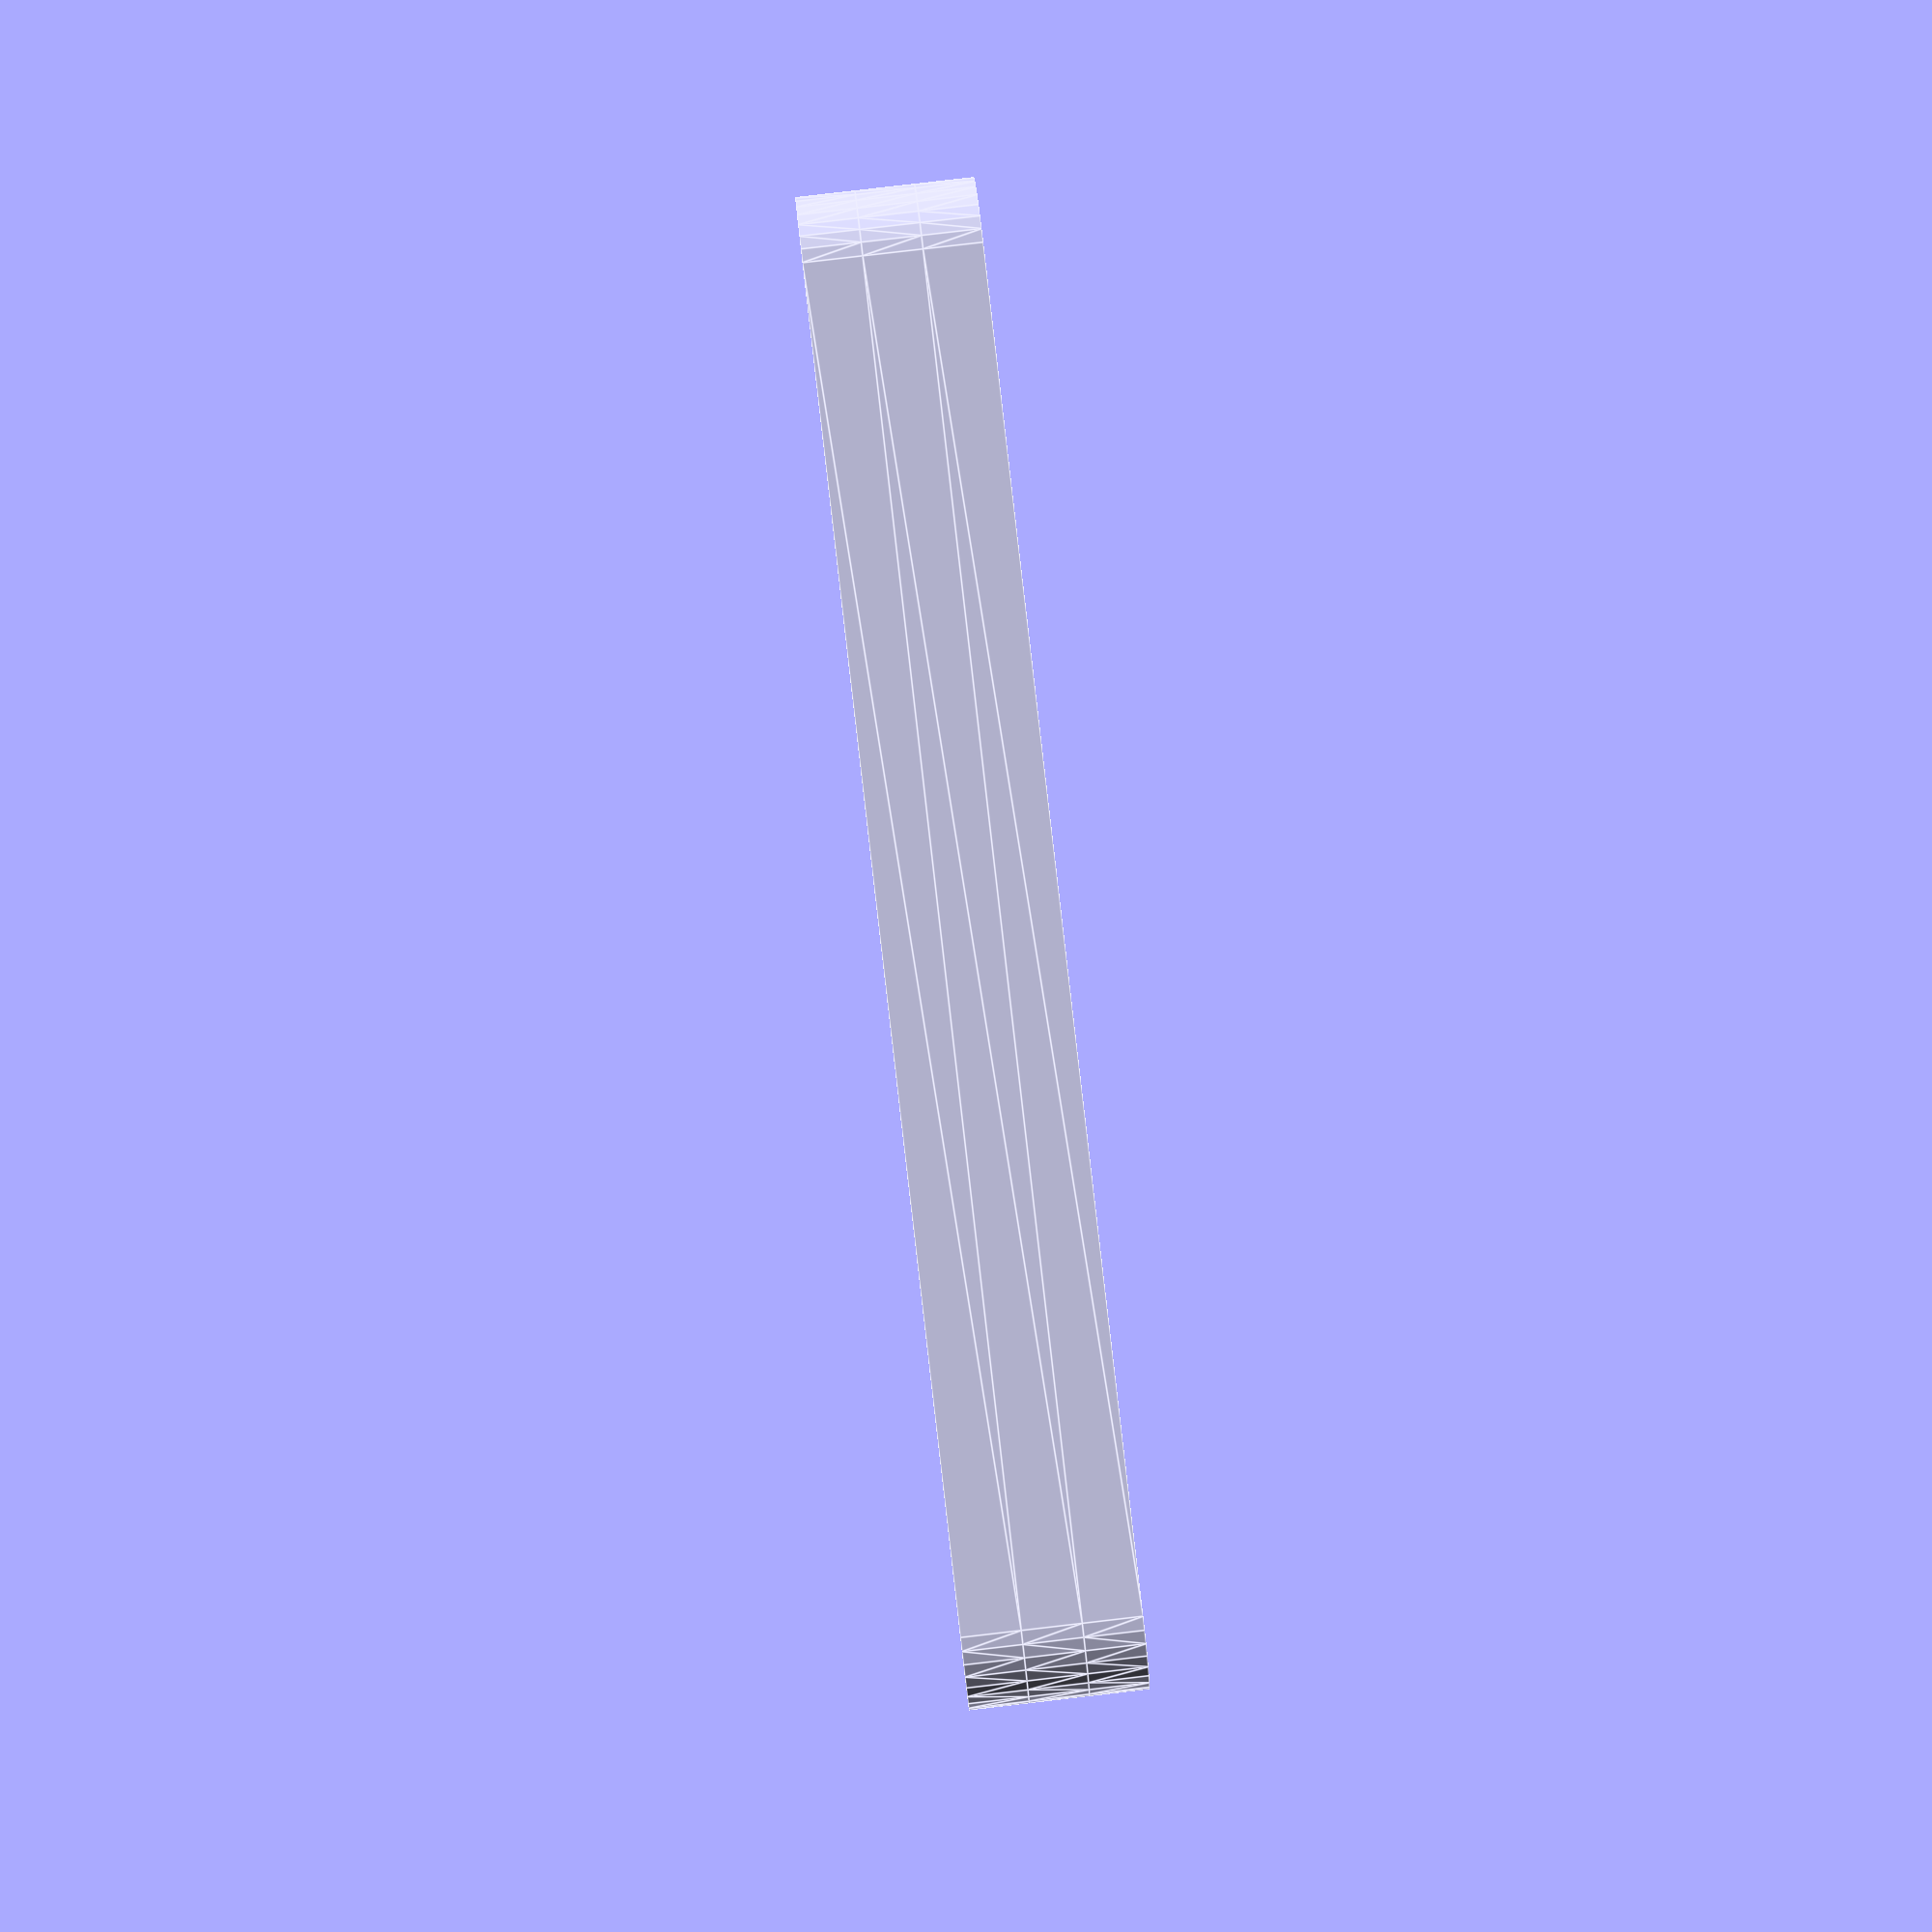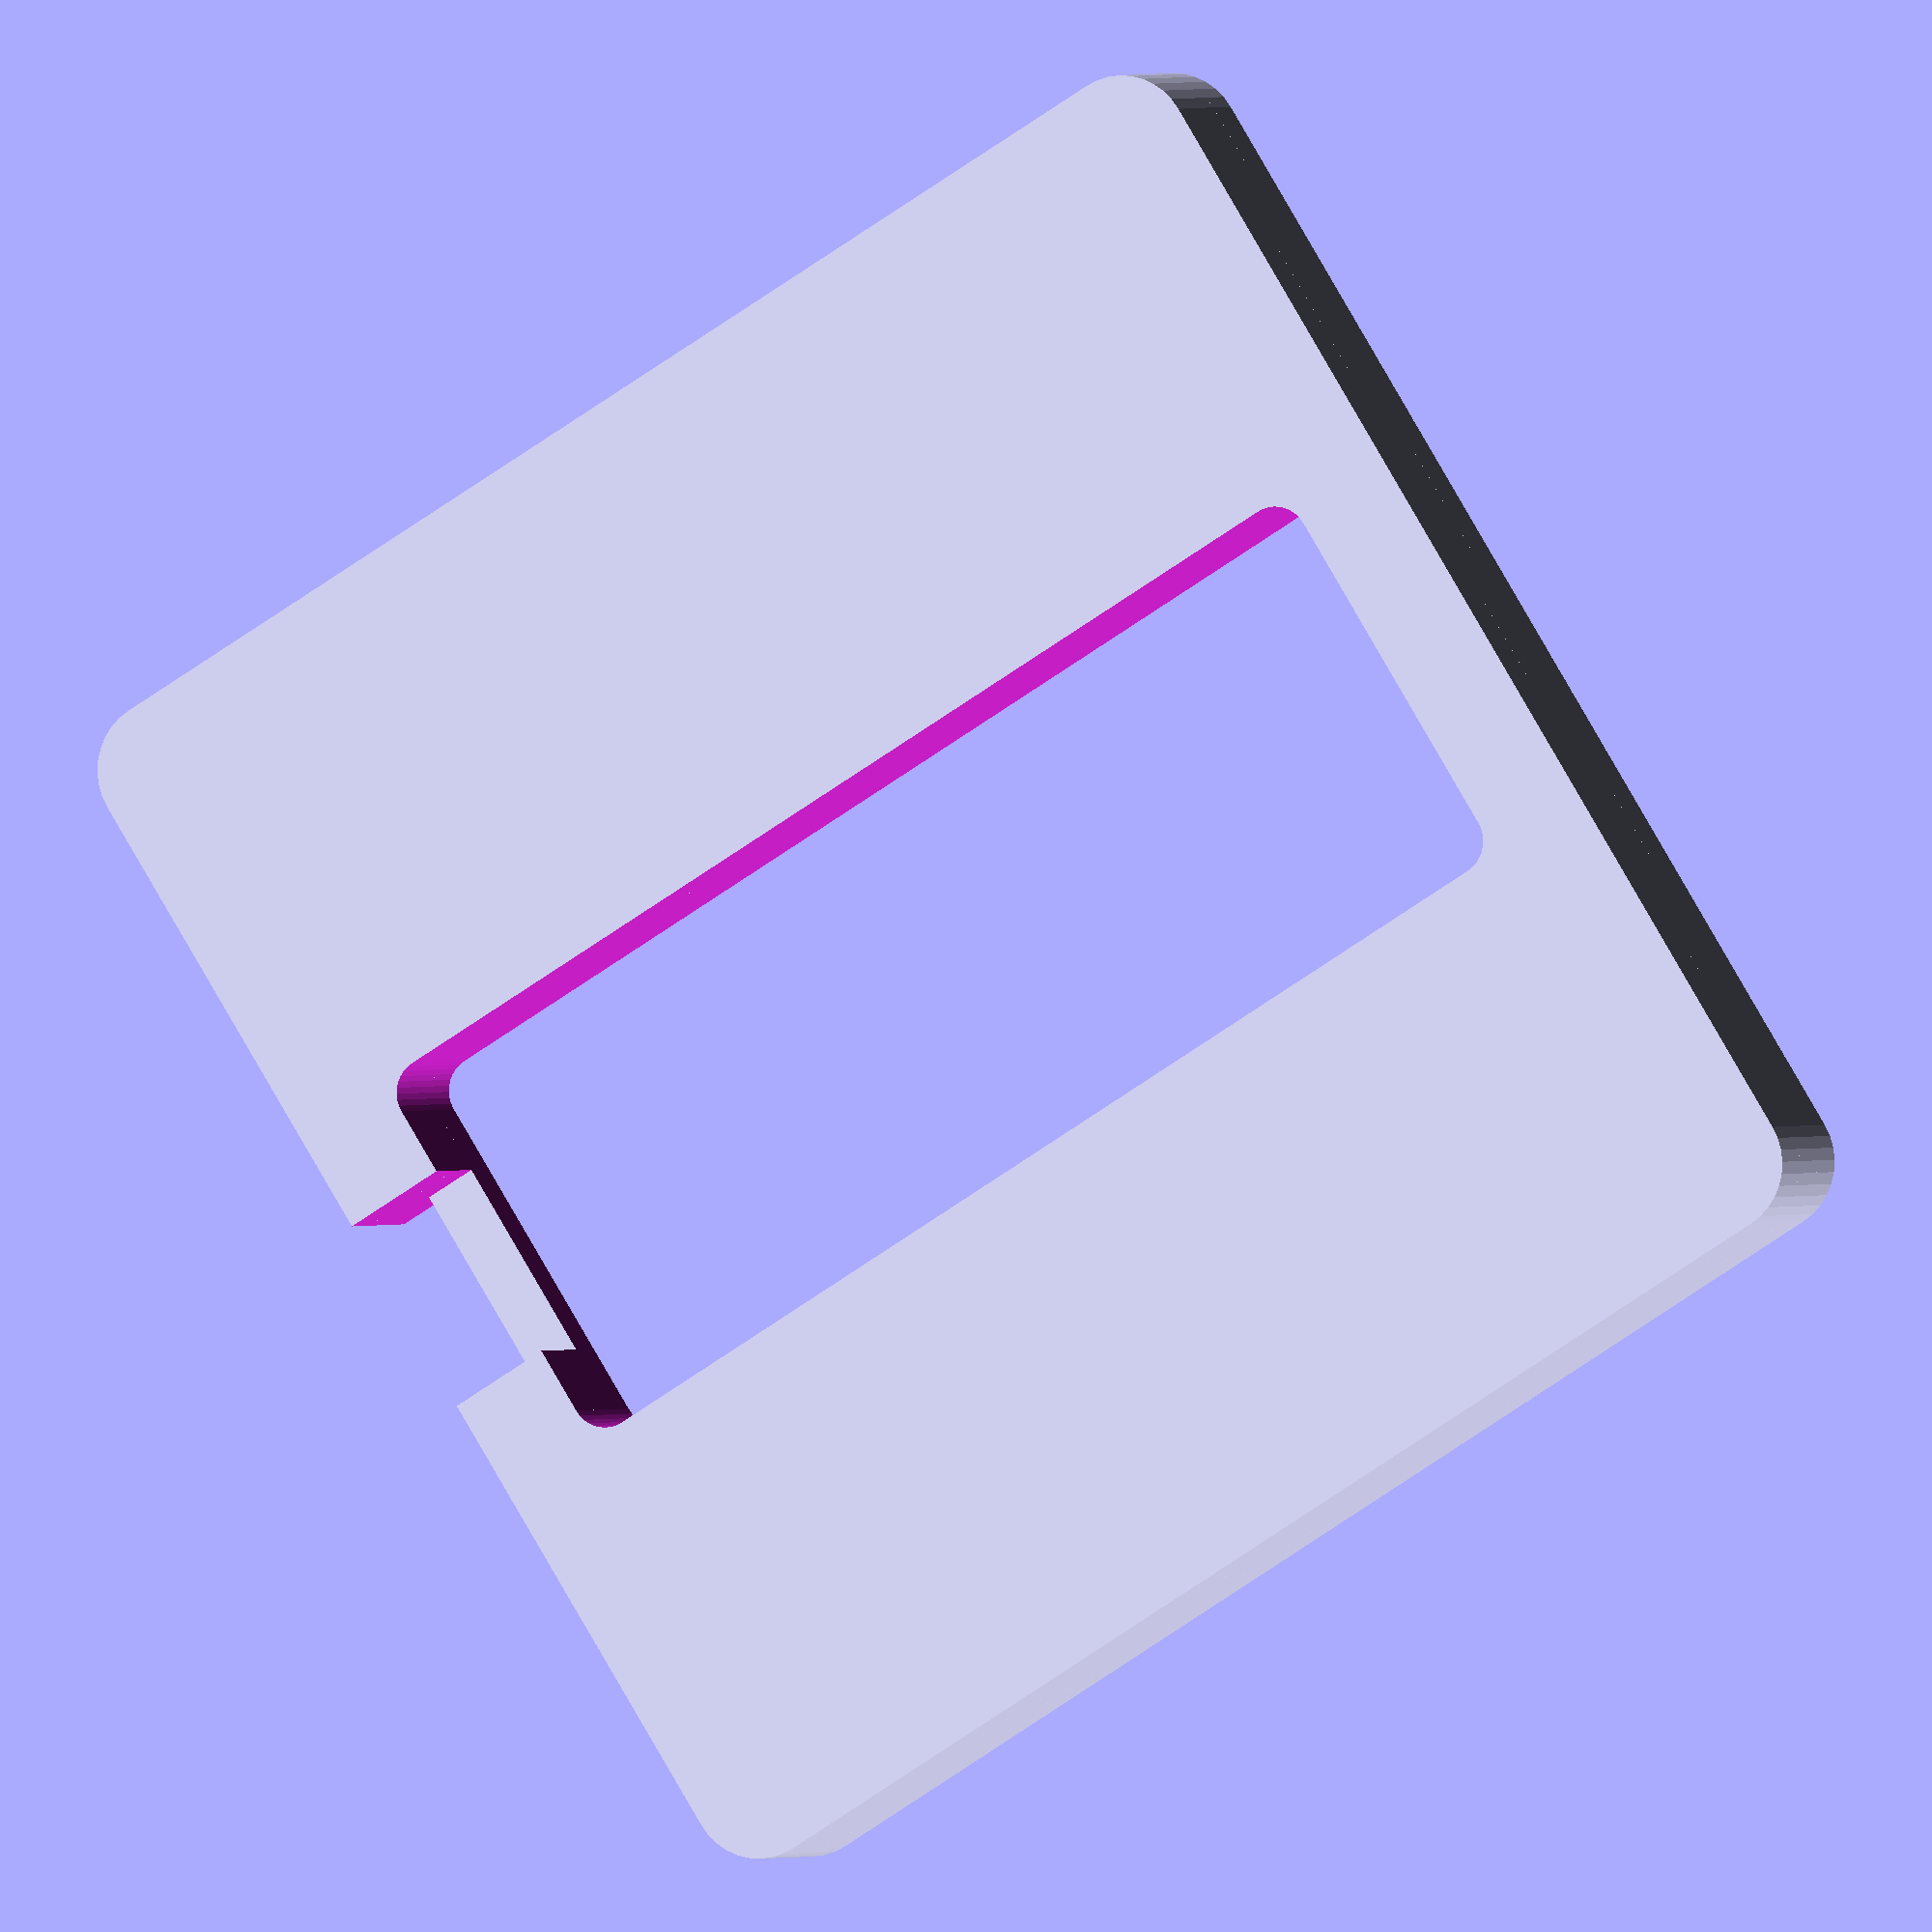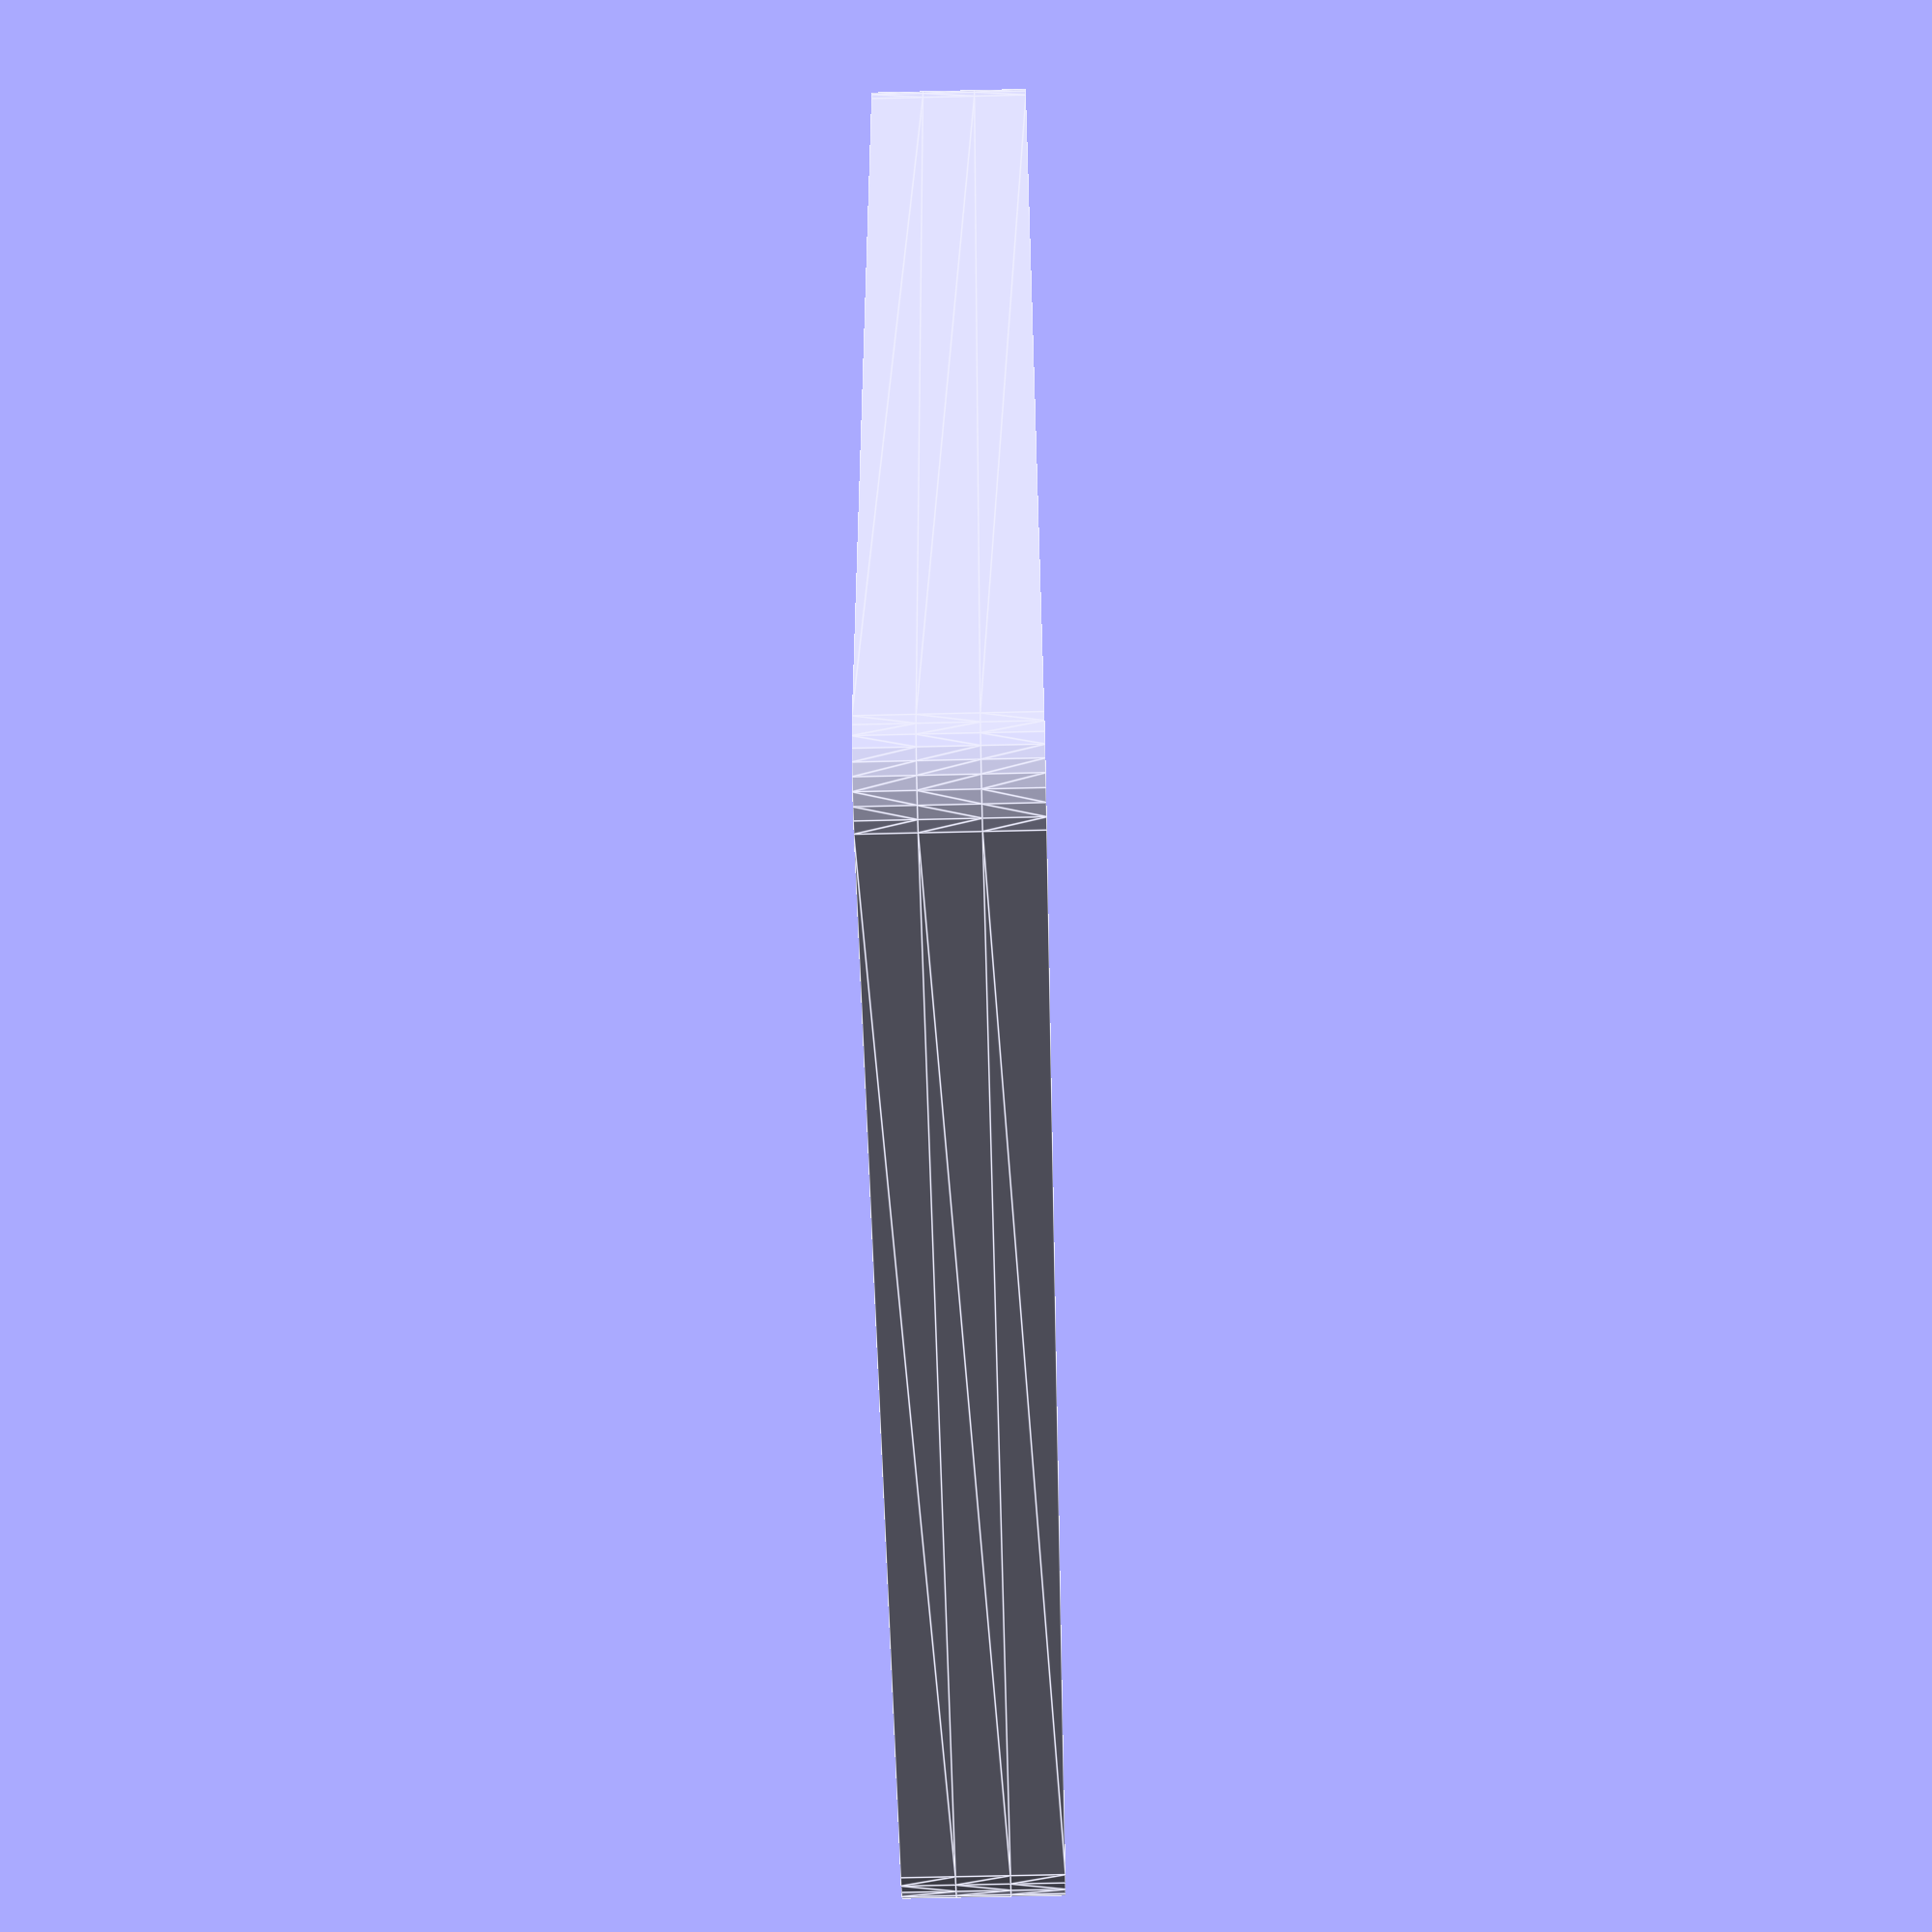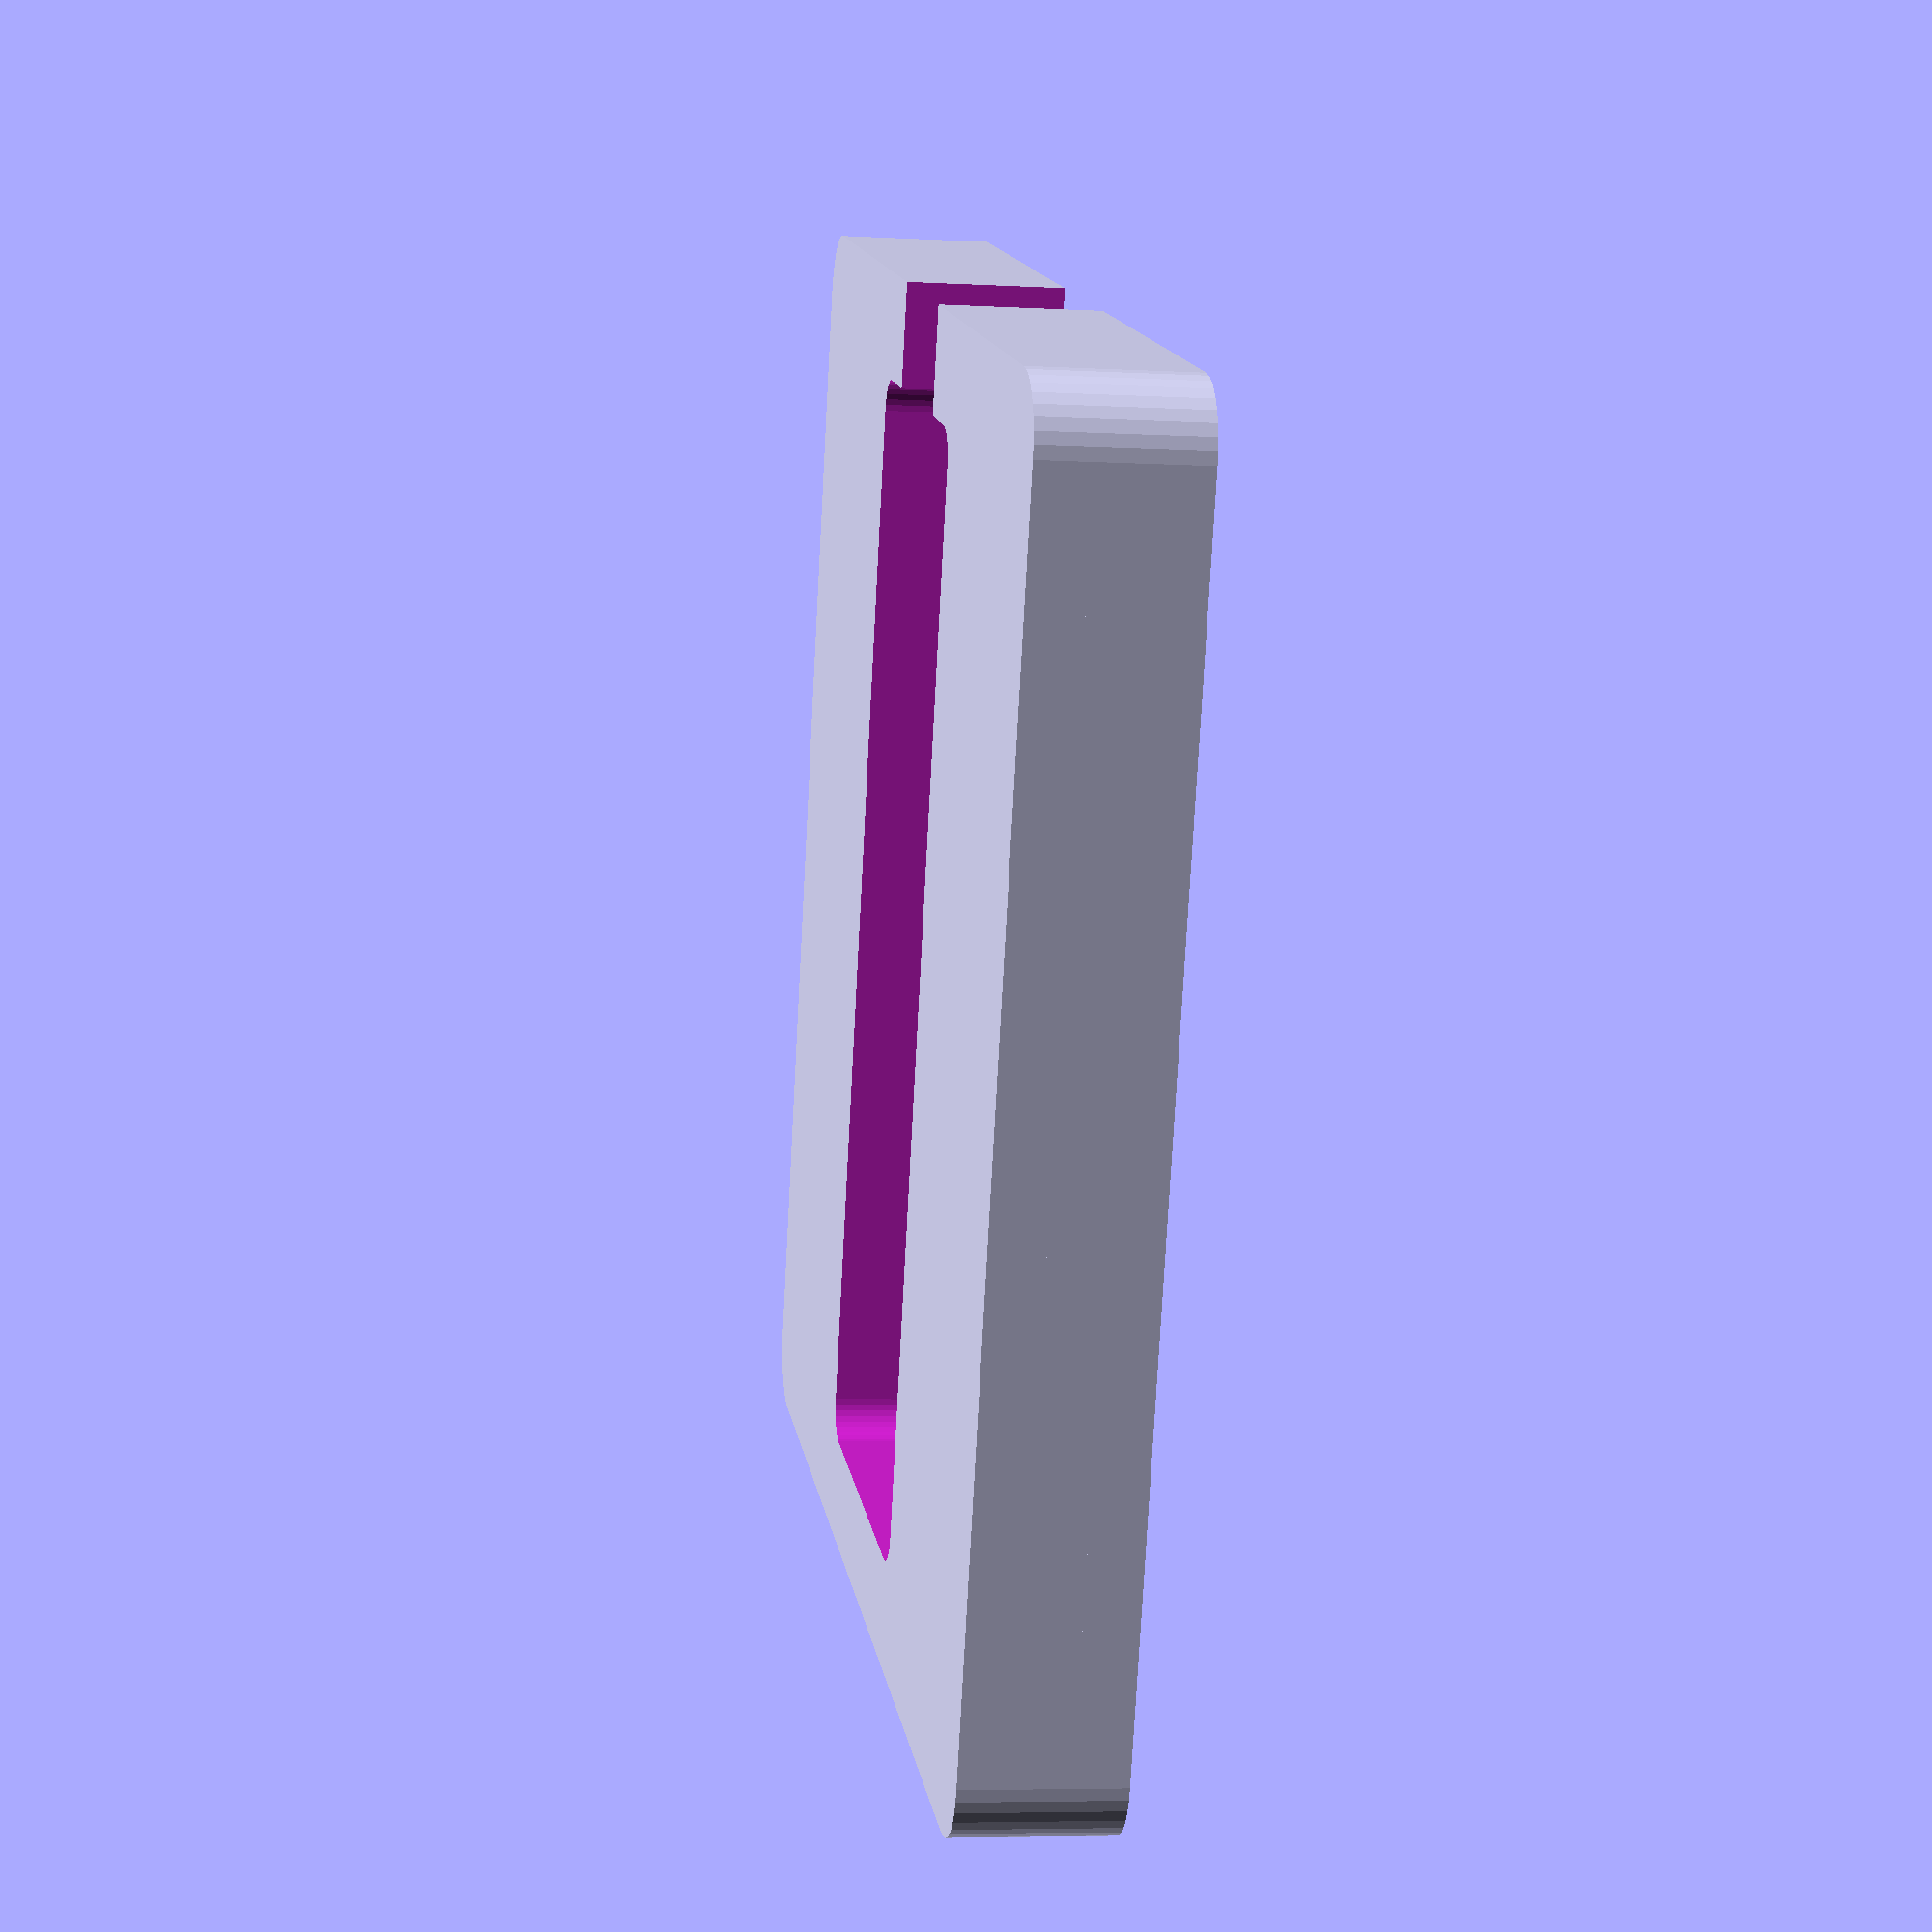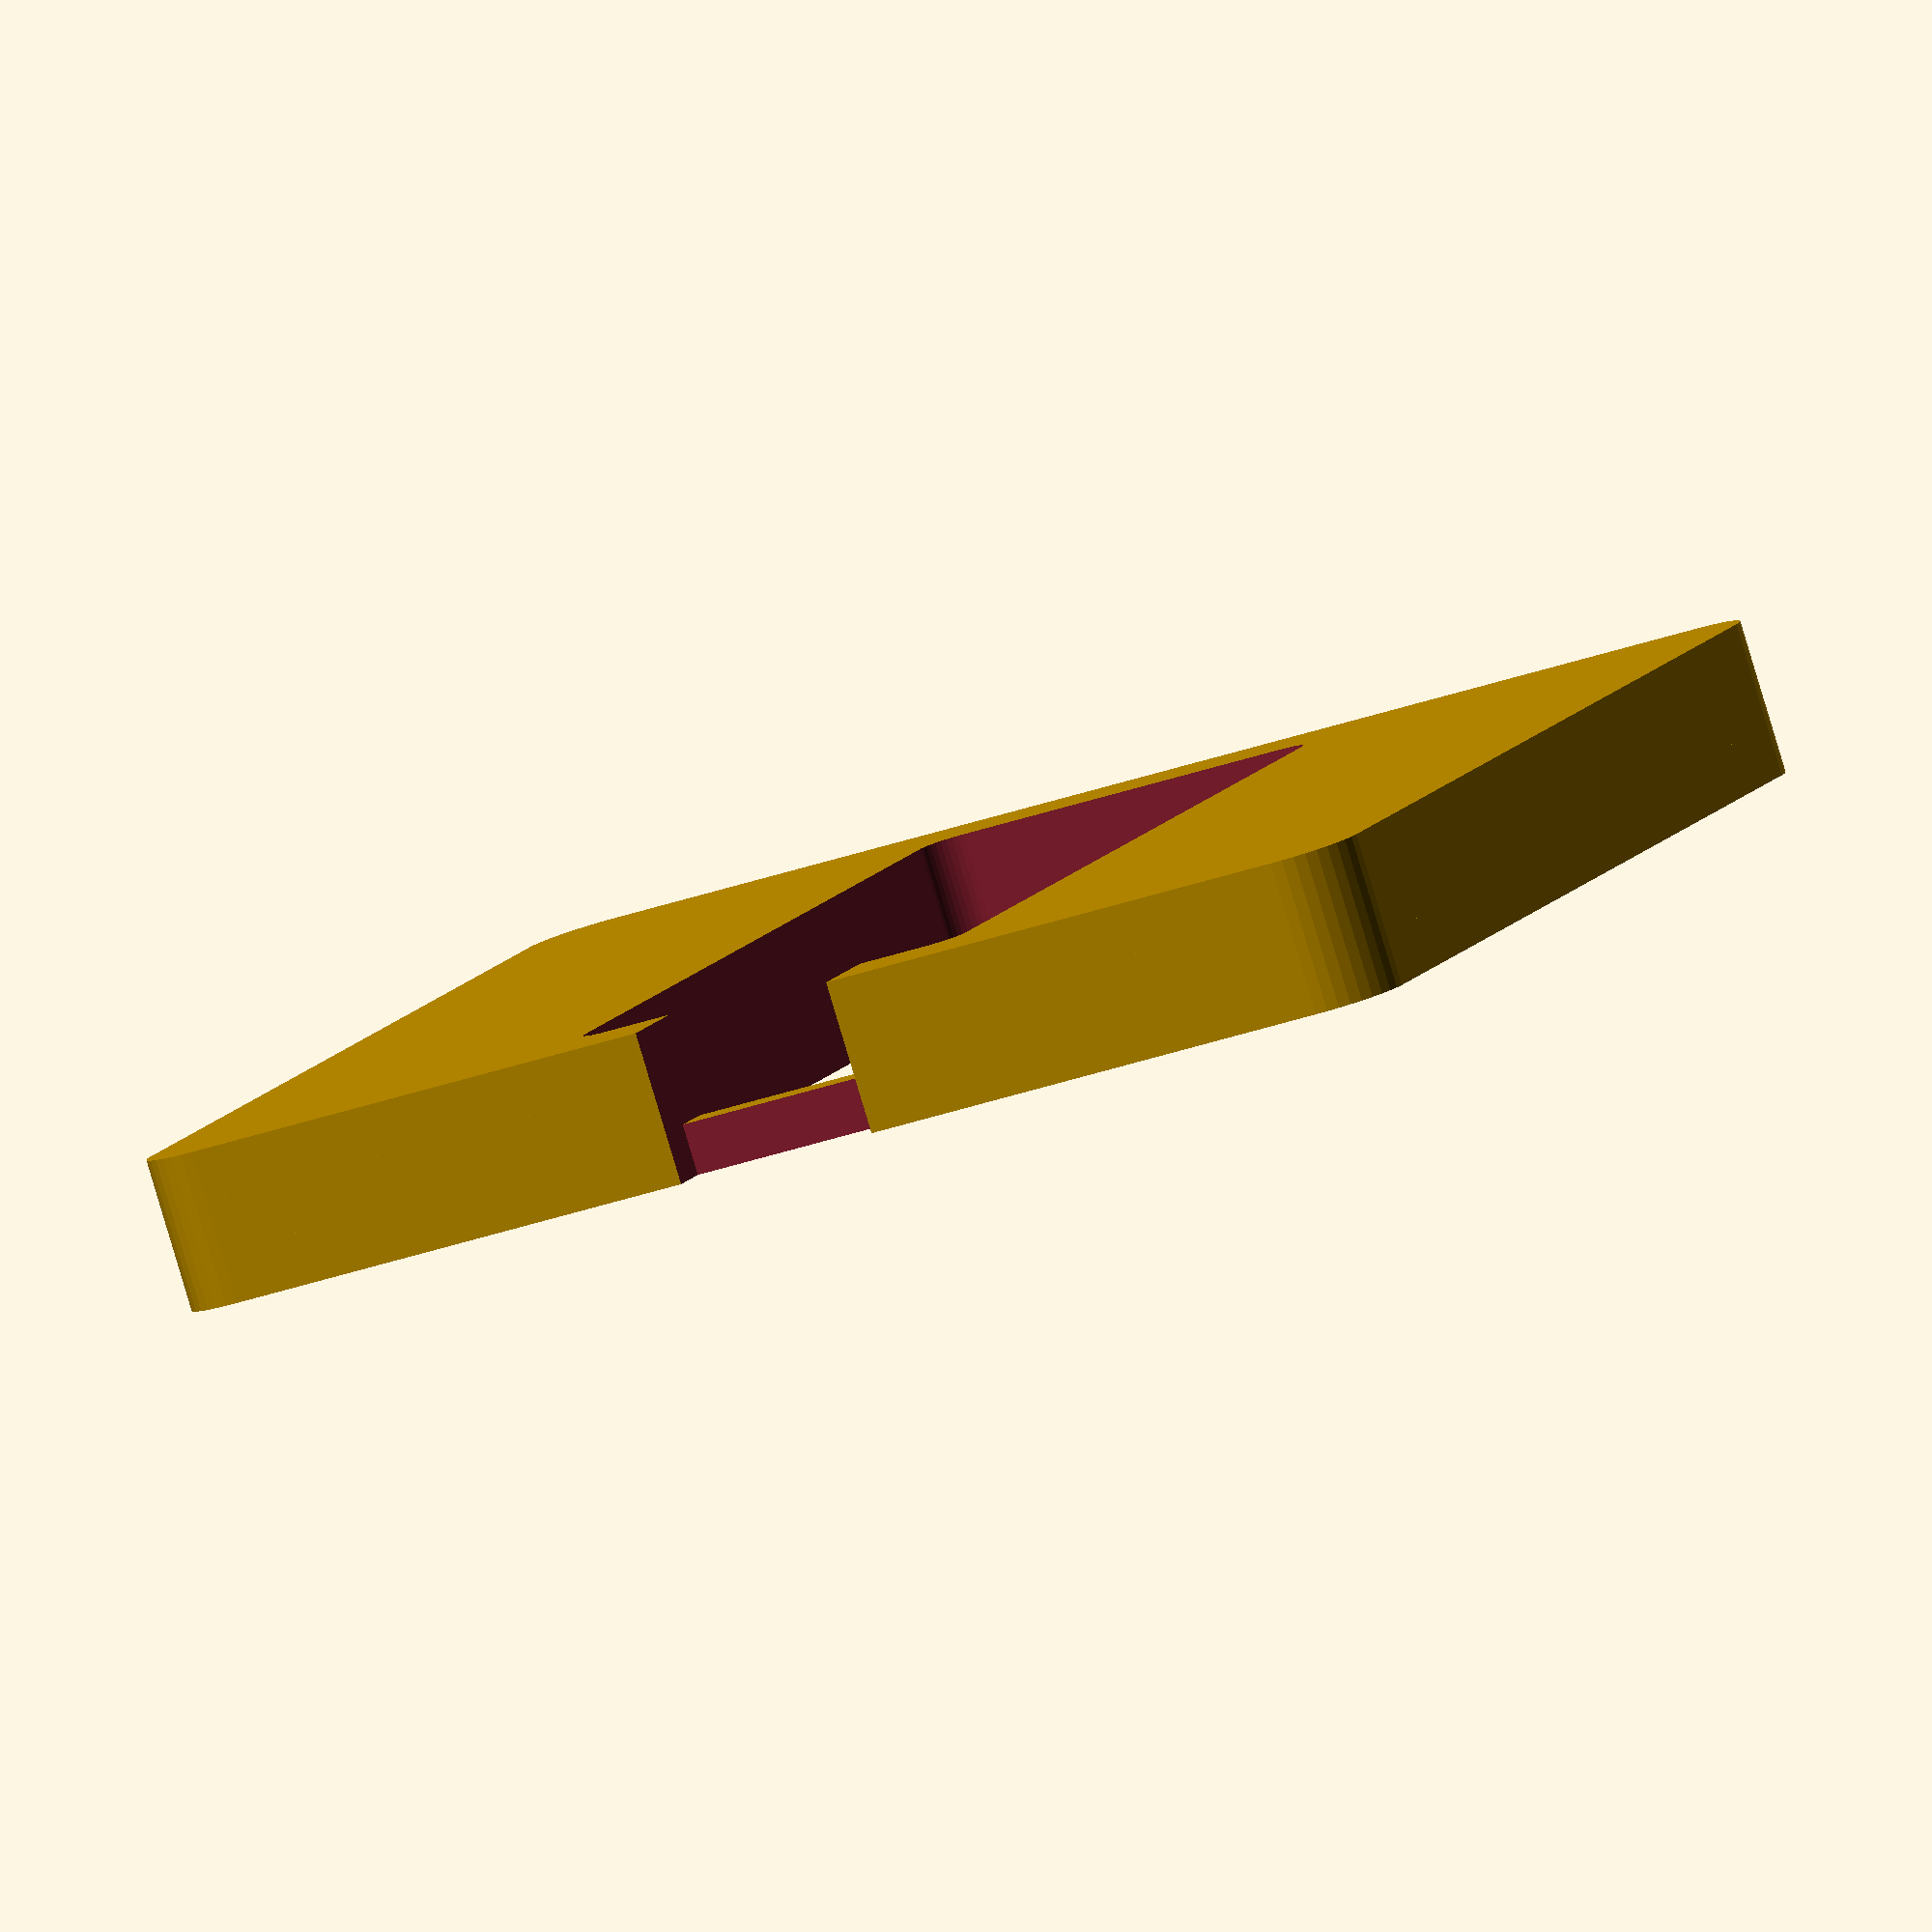
<openscad>
// https://fhnw.mit-license.org/

$fn = 36;


module round_cube(v, r) {
    hull() {
        translate([r, r, 0]) cylinder(v[2], r, r);
        translate([v[0] - r, r, 0]) cylinder(v[2], r, r);
        translate([v[0] - r, v[1] - r, 0]) cylinder(v[2], r, r);
        translate([r, v[1] - r, 0]) cylinder(v[2], r, r);
    }
}

module fader() {
    round_cube([64, 24, 10], 2);
}

module base() {
    round_cube([76, 76, 3], 4);
}

module slice() {
    difference() {
        base();
        translate([76 / 2, 76 / 2, -1]) cylinder(5, 6, 6);
        translate([-1, (76 - 12) / 2, -1]) cube([2 + 2, 12, 3 + 2]);
    }    
}

module slice2() {
    difference() {
        base();
        translate([(76 - 64) / 2, (76 - 24) / 2, -1]) fader();
        translate([-1, (76 - 12) / 2, -1]) cube([2 + 2, 12, 3 + 2]);
    }    
}

module slice3() {
    difference() {
        base();
        translate([(76 - 64) / 2, (76 - 24) / 2, -1]) fader();
        translate([-1, (76 - 12) / 2, -1]) cube([6 + 2, 12, 3 + 2]);
    }    
}

module layout() {
    projection() {
        translate([0, 0, 0]) slice3();
        translate([76 + 2, 0, 0]) slice3();
        translate([76 + 2, 76 + 2, 0]) slice2();
        translate([0, 76 + 2, 0]) slice();
    }
}

module print() {
    translate([0, 0, -3]) union() {
        translate([0, 0, 9]) slice3();
        translate([0, 0, 6]) slice3();
        translate([0, 0, 3]) slice2();
        //translate([0, 0, 0]) slice();
    }
}

module assembly(gap) {
    color("white") translate([0, 0, 9 + 3 * gap]) slice3();
    translate([0, 0, 6 + 2 * gap]) slice3();
    color("white") translate([0, 0, 3 + gap]) slice2();
    translate([0, 0, 0]) slice();
    fdz = (gap > 0) ? 12 : 3;
    color("red") translate([(76 - 64) / 2, (76 - 24) / 2, fdz + 4 * gap]) fader();
}

//layout();
print();
//assembly(6);

</openscad>
<views>
elev=276.0 azim=356.2 roll=263.4 proj=p view=edges
elev=179.2 azim=148.2 roll=160.7 proj=o view=wireframe
elev=241.3 azim=353.9 roll=268.6 proj=p view=edges
elev=185.9 azim=289.5 roll=99.3 proj=p view=wireframe
elev=265.1 azim=109.4 roll=163.3 proj=o view=solid
</views>
